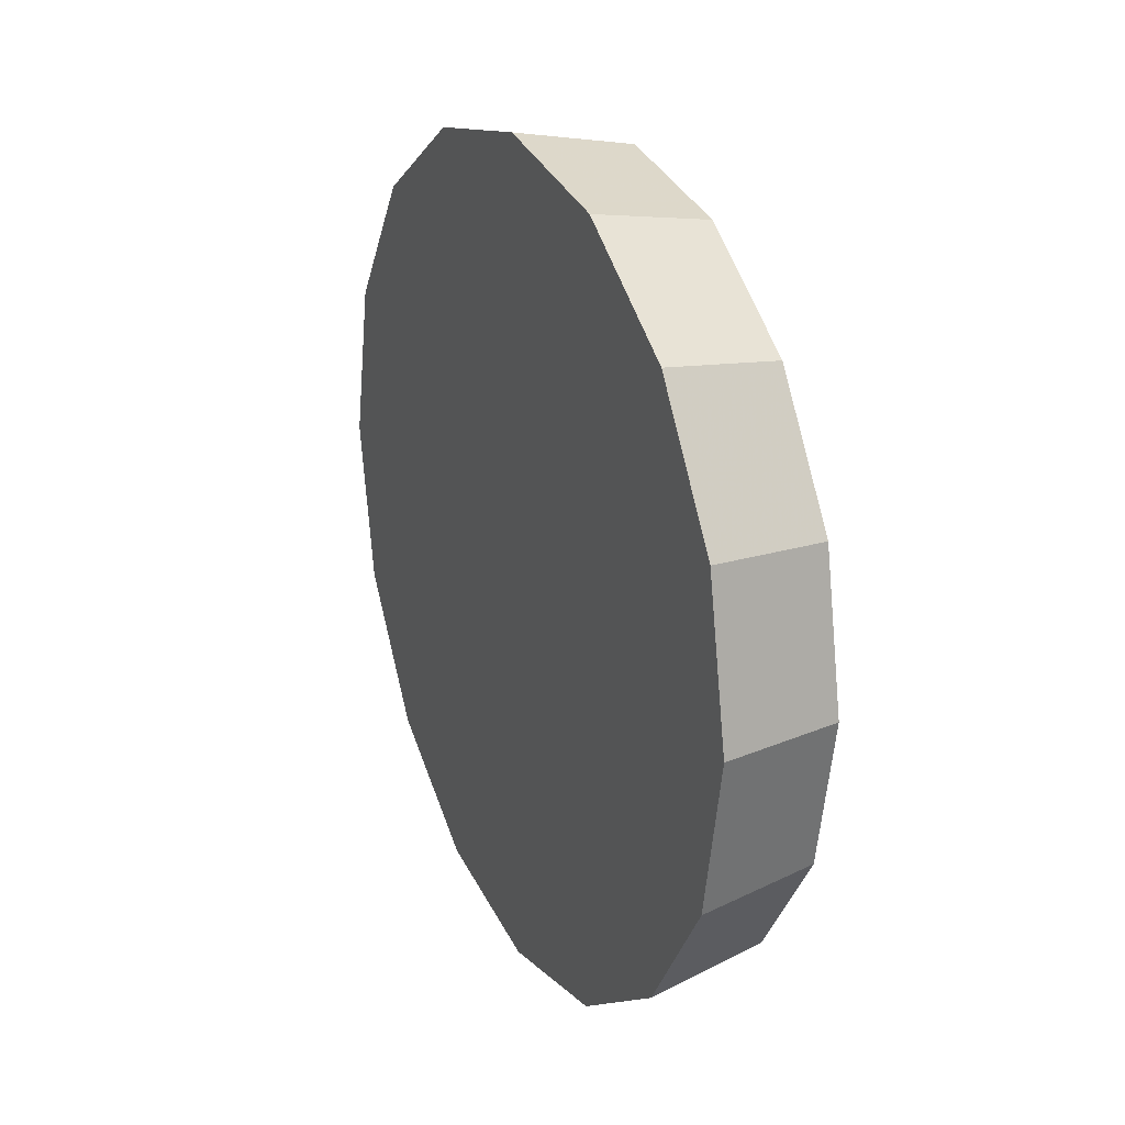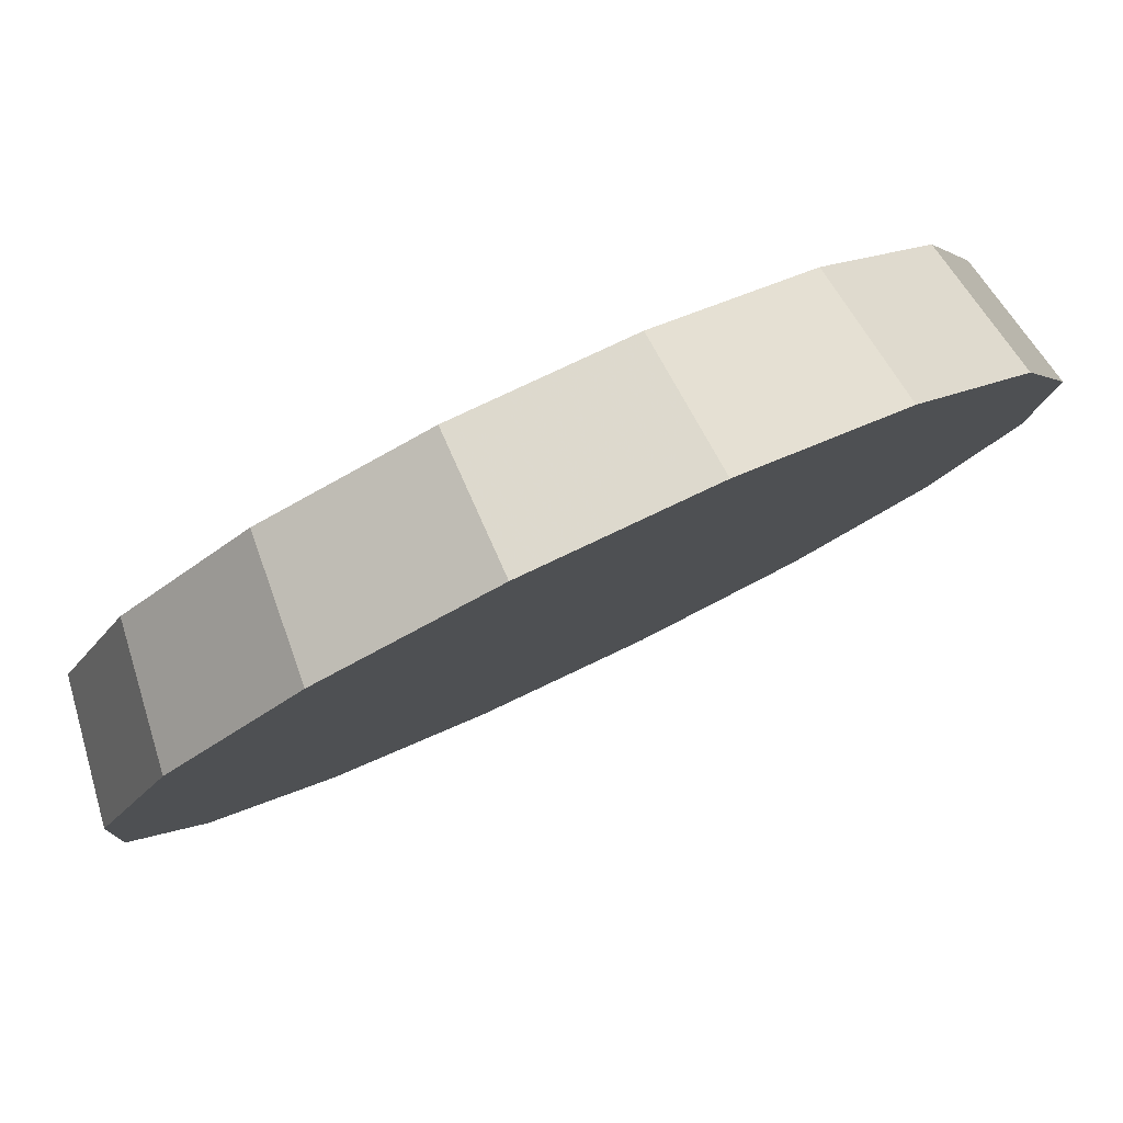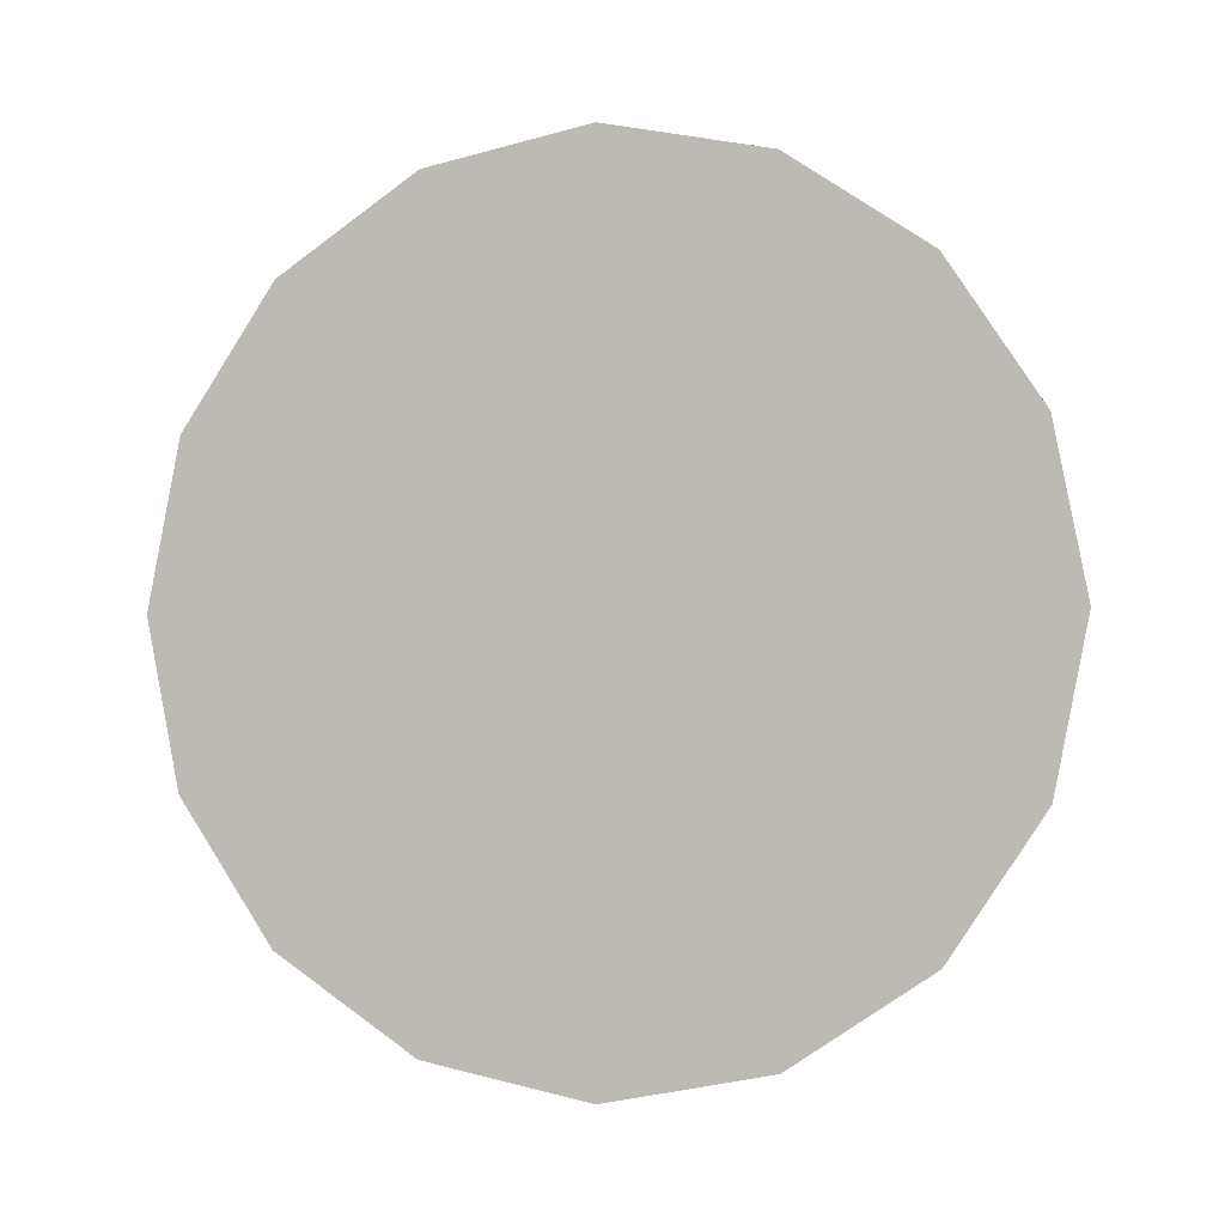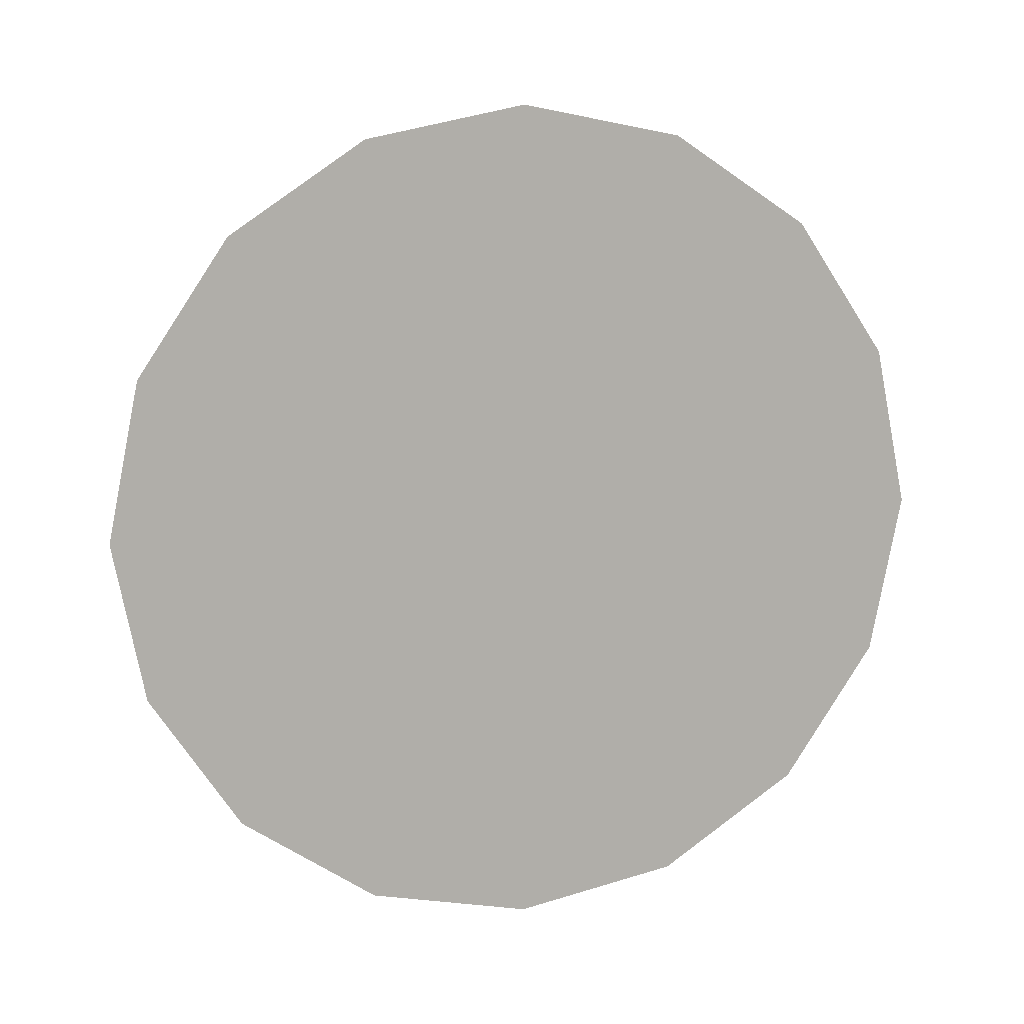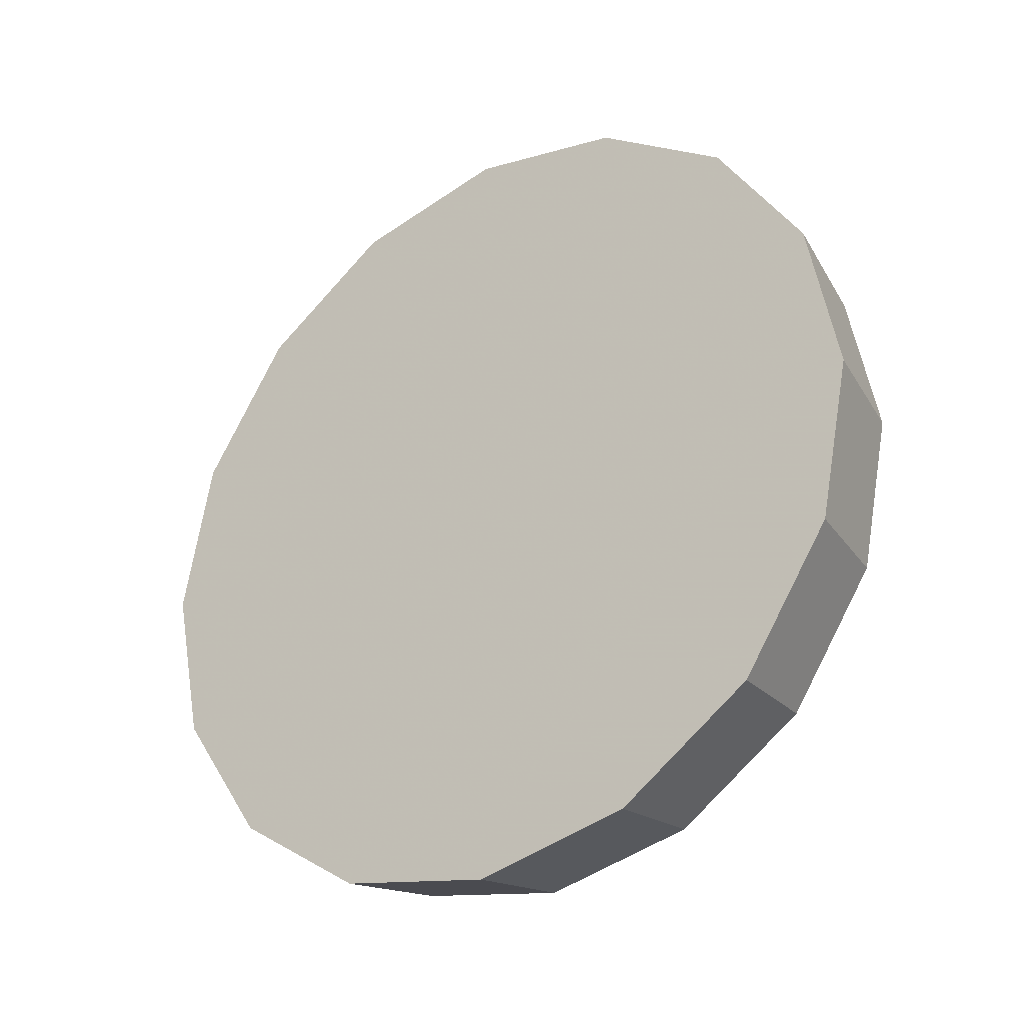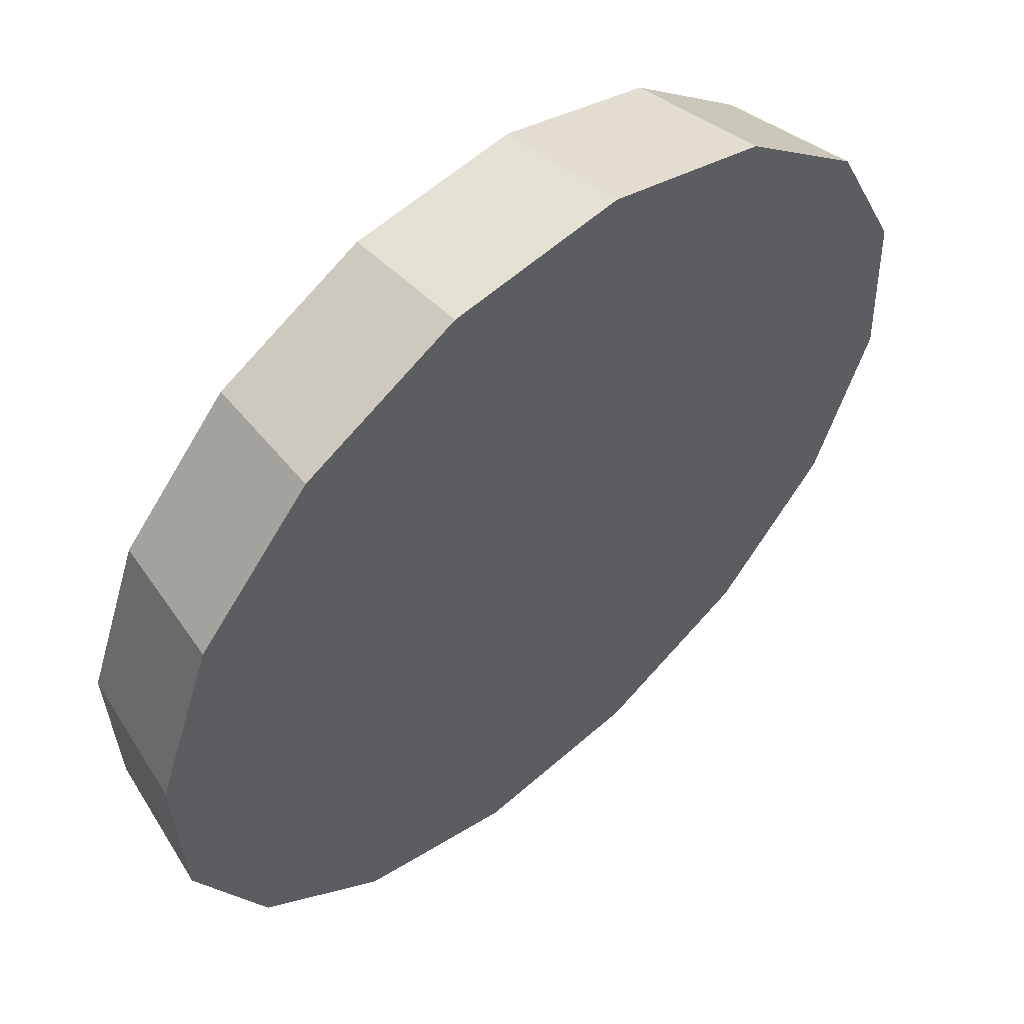
<metadata>
{"format":"obj","ext":"obj","renderer":"f3d","projection":"perspective","resolution":1024,"background":"white","views":[{"elev":23.7,"azim":-71.7,"up":"+Y"},{"elev":-43.5,"azim":129.2,"up":"+Z"},{"elev":-1.6,"azim":-120.9,"up":"+Y"},{"elev":11.7,"azim":-152.6,"up":"+Y"},{"elev":-29.9,"azim":-101.1,"up":"+Y"},{"elev":-24.6,"azim":-169.9,"up":"+Z"}]}
</metadata>
<code>
v -0.8933 1.337 2.212
v -0.9039 1.41 2.222
v -0.9343 1.472 2.25
v -0.9797 1.514 2.292
v -1.033 1.528 2.342
v -1.087 1.514 2.391
v -1.132 1.472 2.434
v -1.162 1.41 2.462
v -1.173 1.337 2.472
v -1.162 1.264 2.462
v -1.132 1.202 2.434
v -1.087 1.161 2.391
v -1.033 1.146 2.342
v -0.9797 1.161 2.292
v -0.9343 1.202 2.25
v -0.9039 1.264 2.222
v -1.033 1.337 2.342
v -1.033 1.337 2.342
v -1.033 1.337 2.342
v -1.033 1.337 2.342
v -1.033 1.337 2.342
v -1.033 1.337 2.342
v -1.033 1.337 2.342
v -1.033 1.337 2.342
v -1.033 1.337 2.342
v -1.033 1.337 2.342
v -1.033 1.337 2.342
v -1.033 1.337 2.342
v -1.033 1.337 2.342
v -1.033 1.337 2.342
v -1.033 1.337 2.342
v -1.033 1.337 2.342
v -0.864 1.337 2.259
v -0.874 1.406 2.268
v -0.9027 1.465 2.295
v -0.9455 1.504 2.335
v -0.9961 1.517 2.382
v -1.047 1.504 2.429
v -1.09 1.465 2.468
v -1.118 1.406 2.495
v -1.128 1.337 2.504
v -1.118 1.268 2.495
v -1.09 1.21 2.468
v -1.047 1.171 2.429
v -0.9961 1.157 2.382
v -0.9455 1.171 2.335
v -0.9027 1.21 2.295
v -0.874 1.268 2.268
v -0.9961 1.337 2.382
v -0.9961 1.337 2.382
v -0.9961 1.337 2.382
v -0.9961 1.337 2.382
v -0.9961 1.337 2.382
v -0.9961 1.337 2.382
v -0.9961 1.337 2.382
v -0.9961 1.337 2.382
v -0.9961 1.337 2.382
v -0.9961 1.337 2.382
v -0.9961 1.337 2.382
v -0.9961 1.337 2.382
v -0.9961 1.337 2.382
v -0.9961 1.337 2.382
v -0.9961 1.337 2.382
v -0.9961 1.337 2.382
f 33 34 49
f 49 34 50
f 34 35 50
f 50 35 51
f 35 36 51
f 51 36 52
f 36 37 52
f 52 37 53
f 37 38 53
f 53 38 54
f 38 39 54
f 54 39 55
f 39 40 55
f 55 40 56
f 40 41 56
f 56 41 57
f 41 42 57
f 57 42 58
f 42 43 58
f 58 43 59
f 43 44 59
f 59 44 60
f 44 45 60
f 60 45 61
f 45 46 61
f 61 46 62
f 46 47 62
f 62 47 63
f 47 48 63
f 63 48 64
f 48 33 64
f 64 33 49
f 2 1 17
f 2 17 18
f 3 2 18
f 3 18 19
f 4 3 19
f 4 19 20
f 5 4 20
f 5 20 21
f 6 5 21
f 6 21 22
f 7 6 22
f 7 22 23
f 8 7 23
f 8 23 24
f 9 8 24
f 9 24 25
f 10 9 25
f 10 25 26
f 11 10 26
f 11 26 27
f 12 11 27
f 12 27 28
f 13 12 28
f 13 28 29
f 14 13 29
f 14 29 30
f 15 14 30
f 15 30 31
f 16 15 31
f 16 31 32
f 1 16 32
f 1 32 17
f 49 50 17
f 17 50 18
f 50 51 18
f 18 51 19
f 51 52 19
f 19 52 20
f 52 53 20
f 20 53 21
f 53 54 21
f 21 54 22
f 54 55 22
f 22 55 23
f 55 56 23
f 23 56 24
f 56 57 24
f 24 57 25
f 57 58 25
f 25 58 26
f 58 59 26
f 26 59 27
f 59 60 27
f 27 60 28
f 60 61 28
f 28 61 29
f 61 62 29
f 29 62 30
f 62 63 30
f 30 63 31
f 63 64 31
f 31 64 32
f 64 49 32
f 32 49 17
f 1 2 33
f 33 2 34
f 2 3 34
f 34 3 35
f 3 4 35
f 35 4 36
f 4 5 36
f 36 5 37
f 5 6 37
f 37 6 38
f 6 7 38
f 38 7 39
f 7 8 39
f 39 8 40
f 8 9 40
f 40 9 41
f 9 10 41
f 41 10 42
f 10 11 42
f 42 11 43
f 11 12 43
f 43 12 44
f 12 13 44
f 44 13 45
f 13 14 45
f 45 14 46
f 14 15 46
f 46 15 47
f 15 16 47
f 47 16 48
f 16 1 48
f 48 1 33

</code>
